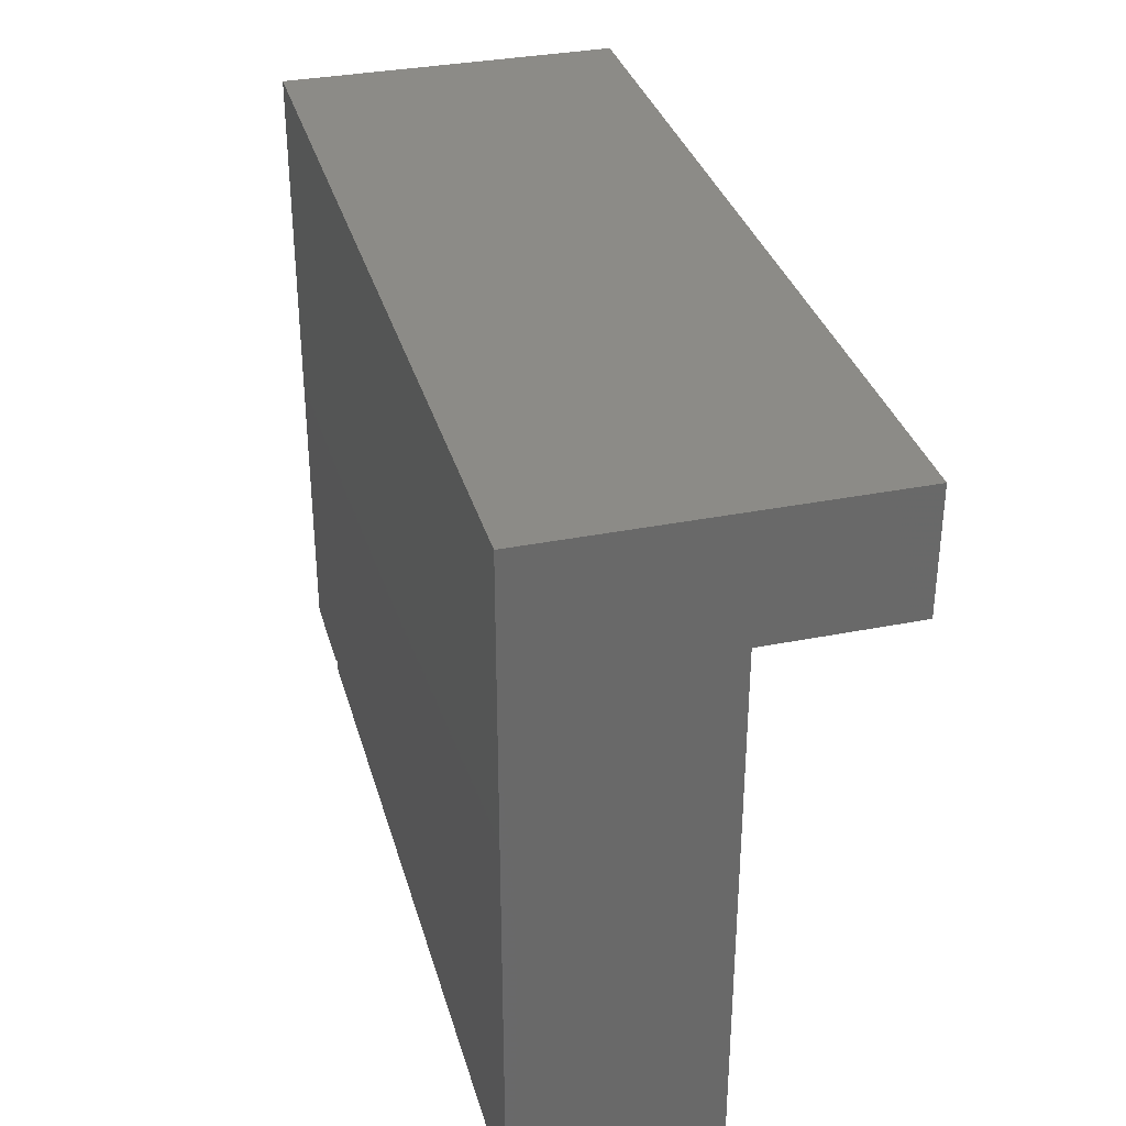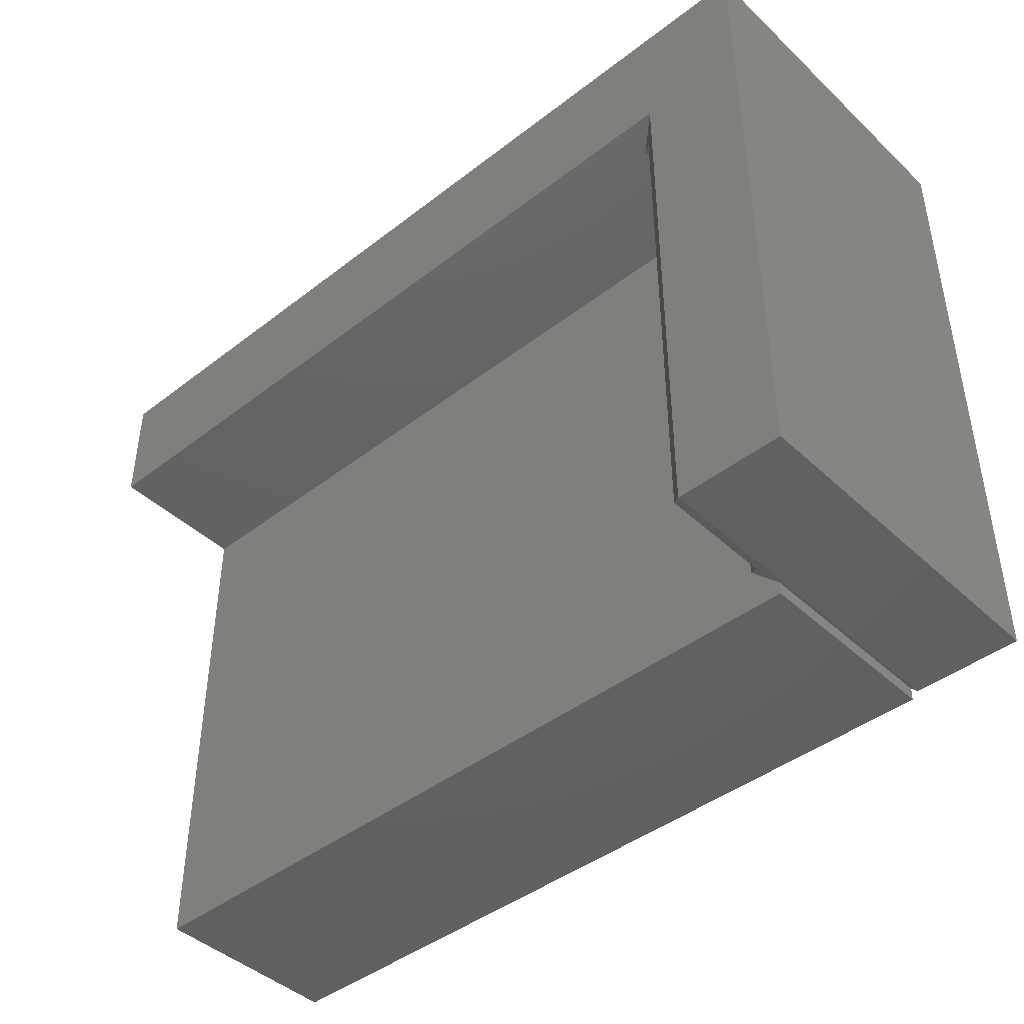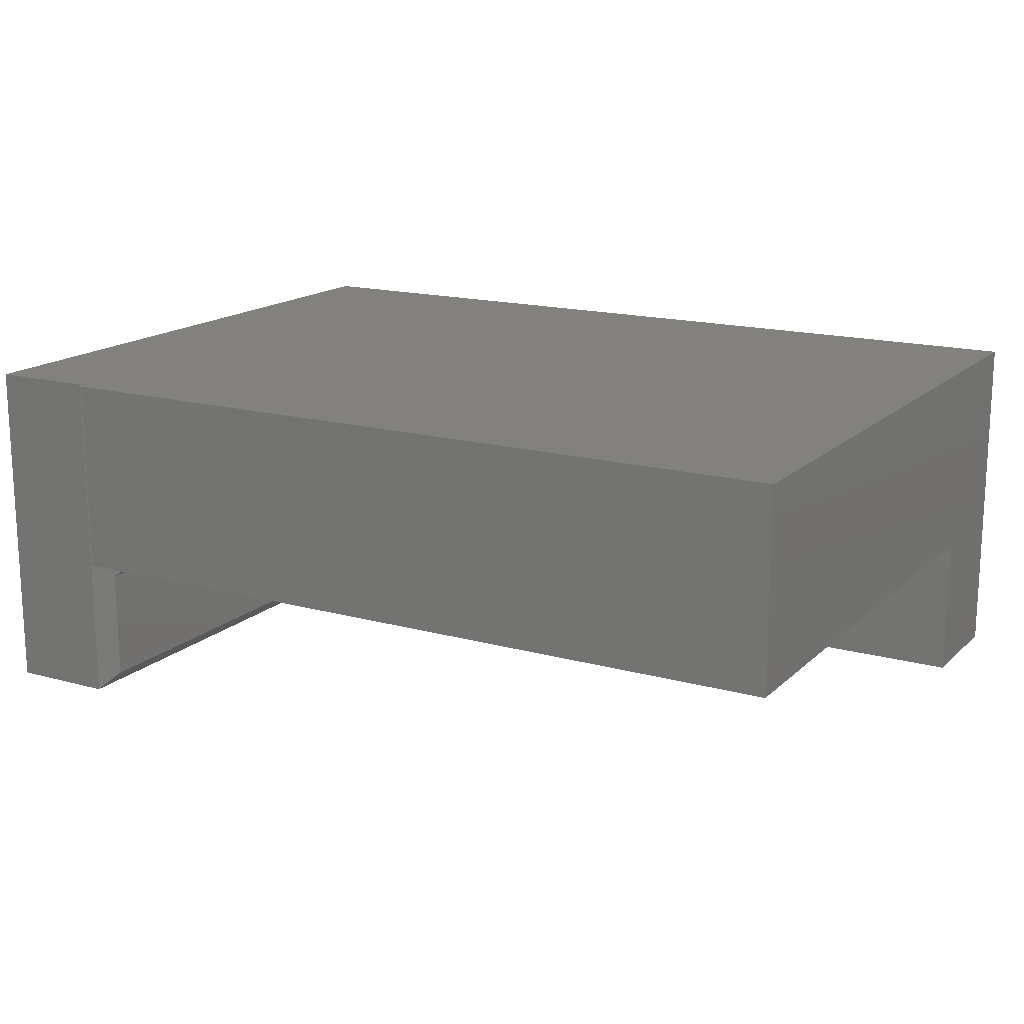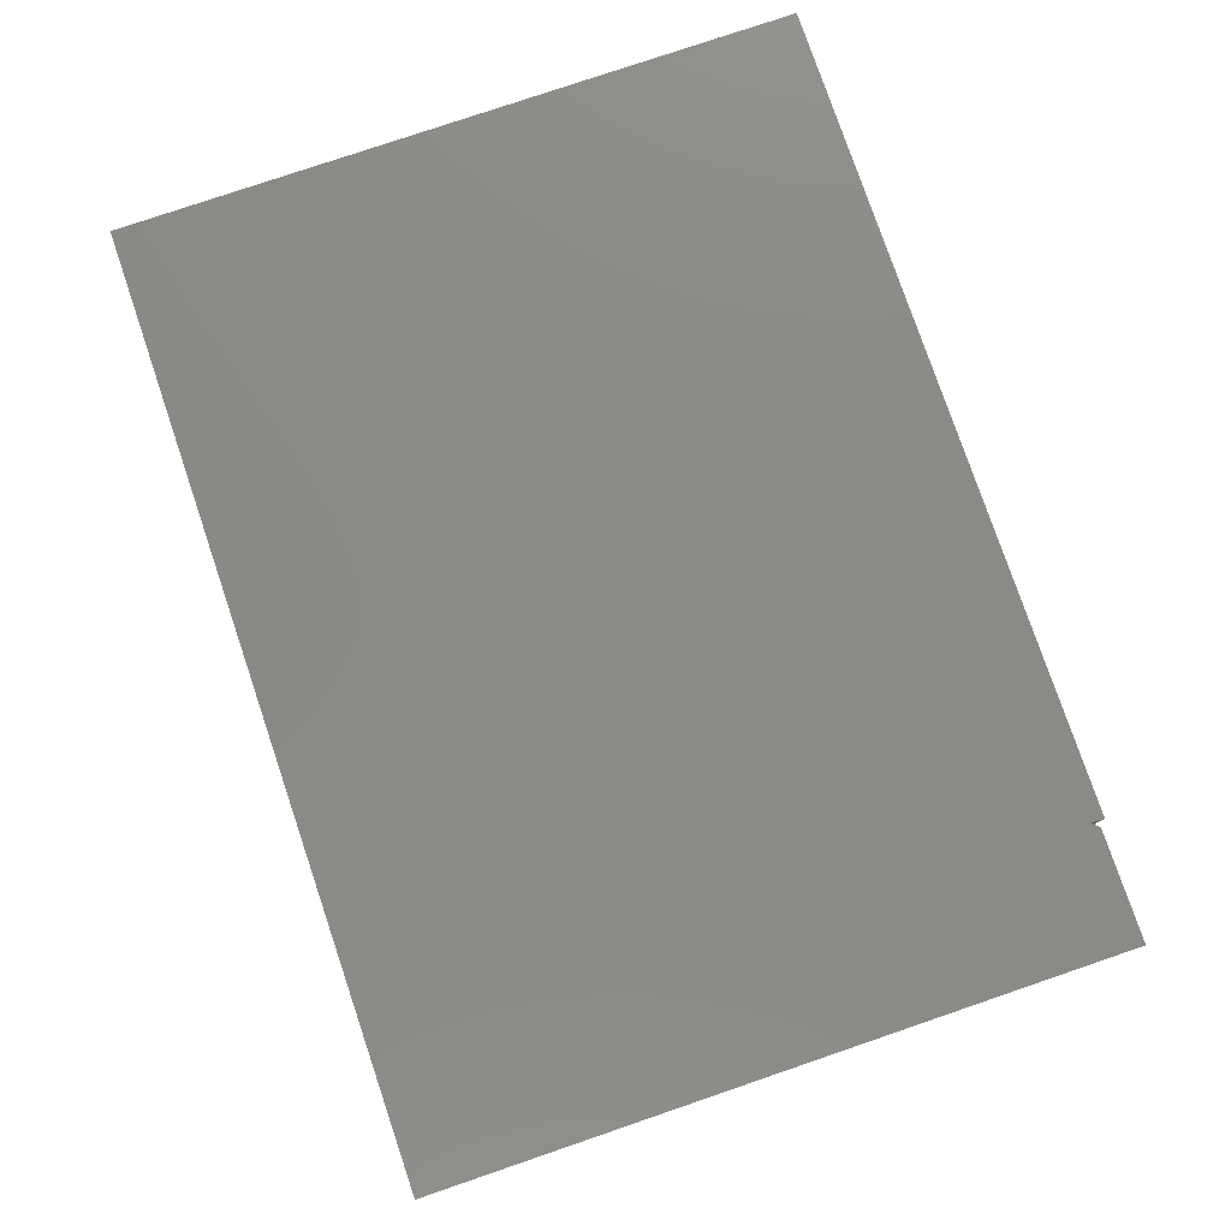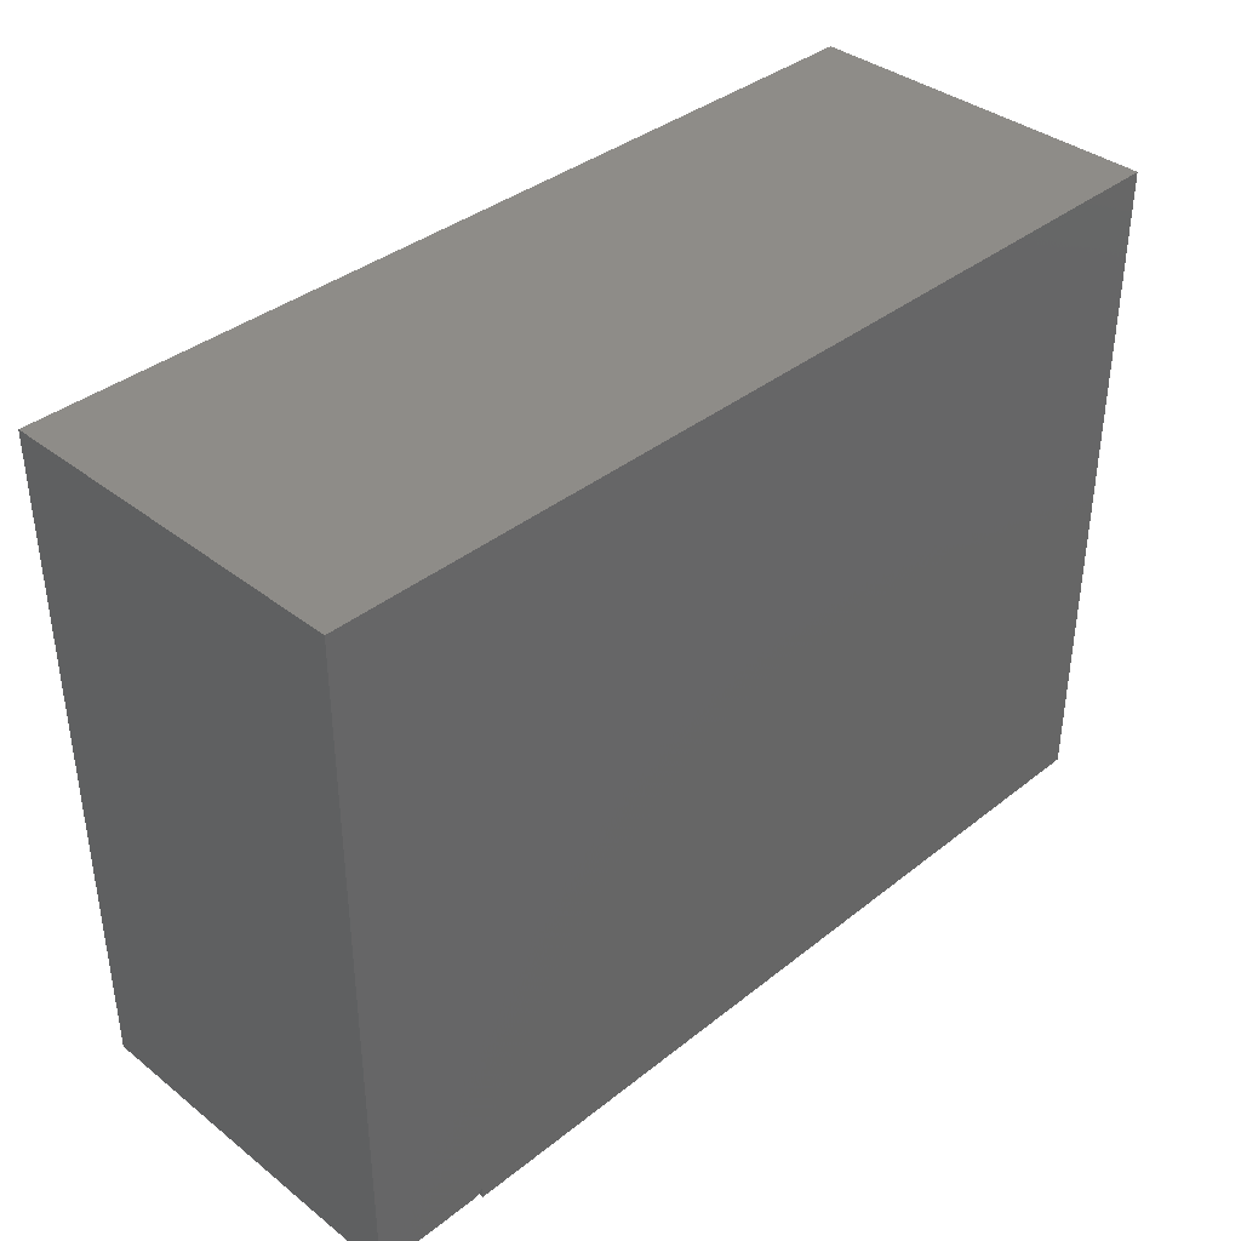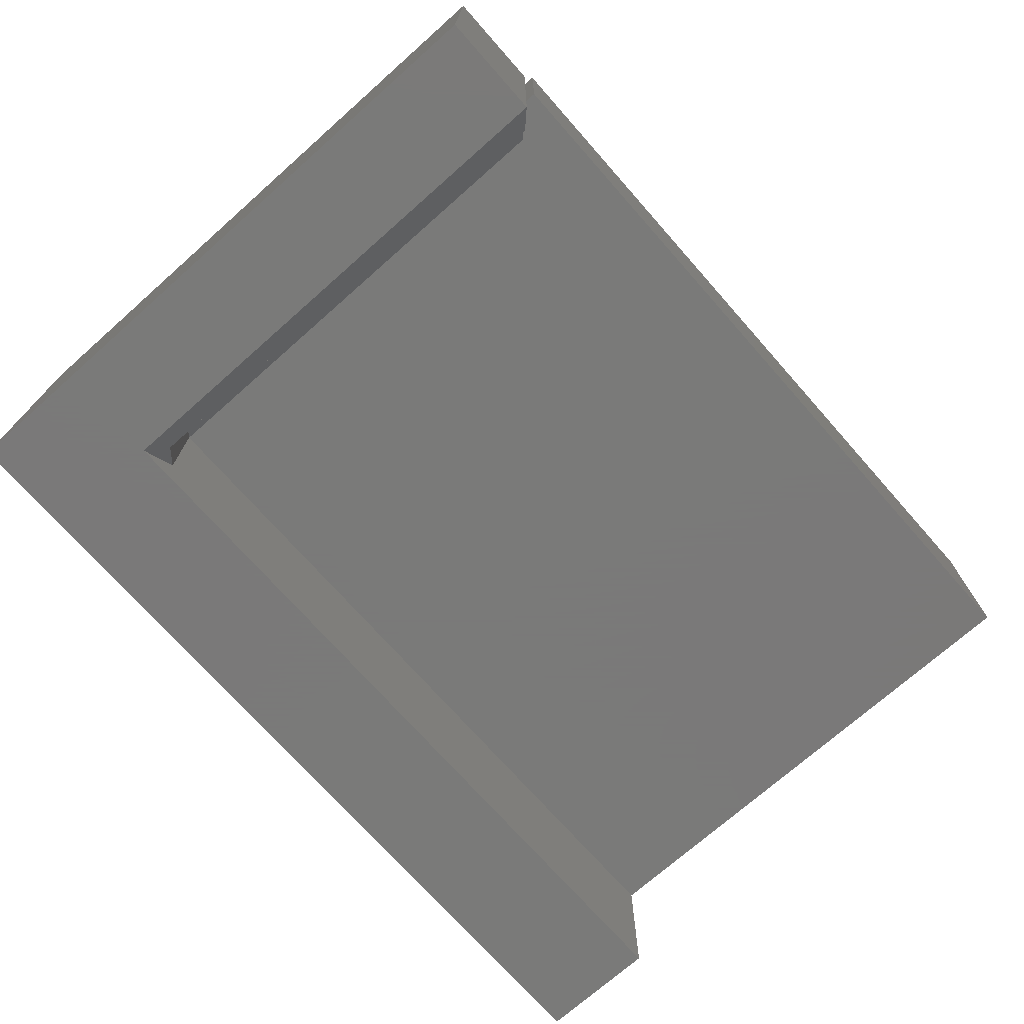
<metadata>
{"format":"stl","ext":"stl","renderer":"f3d","projection":"perspective","resolution":1024,"background":"white","views":[{"elev":33.6,"azim":-105.2,"up":"+Z"},{"elev":-43.4,"azim":42.4,"up":"+Z"},{"elev":16.2,"azim":-150.3,"up":"+Y"},{"elev":78.5,"azim":71.2,"up":"+Y"},{"elev":37.8,"azim":134.8,"up":"+Z"},{"elev":-72.7,"azim":131.5,"up":"+Y"}]}
</metadata>
<code>
# stl→obj: 24 verts, 44 faces
v 0.2951 -0.2969 0.1719
v 0.2951 -0.1953 0.1719
v 0.2951 -0.2969 -0.2758
v 0.2951 -0.1953 -0.2758
v 0.3047 -0.1797 -0.2854
v -0.4062 -0.1797 -0.2969
v 0.3047 -0.1797 -0.2969
v -0.4062 -0.1797 0.1875
v 0.2794 -0.1797 -0.2602
v 0.2794 -0.1797 0.1875
v -0.4062 -0.3125 0.1875
v 0.2794 -0.2812 0.1875
v 0.3107 -0.3125 0.1875
v 0.3047 4.01e-17 -0.2854
v 0.3107 4.01e-17 -0.2914
v 0.3107 -0.3125 -0.2914
v -0.4062 0 -0.2969
v 0.3047 3.946e-17 -0.2969
v -0.4062 3.306e-17 0.2987
v -0.4062 -0.3125 0.2987
v 0.4062 -0.3125 0.2987
v 0.4062 -0.3125 -0.2914
v 0.4062 7.816e-17 0.2987
v 0.4062 4.54e-17 -0.2914
f 1 2 3
f 3 2 4
f 5 6 7
f 8 6 5
f 8 5 9
f 8 9 10
f 8 10 11
f 11 10 12
f 11 12 13
f 5 14 15
f 5 4 9
f 15 16 5
f 5 16 3
f 5 3 4
f 3 16 1
f 1 16 13
f 1 13 12
f 10 2 12
f 12 2 1
f 10 9 2
f 2 9 4
f 6 17 7
f 7 17 18
f 19 17 6
f 19 6 8
f 19 8 11
f 19 11 20
f 20 11 21
f 21 11 13
f 21 13 22
f 22 13 16
f 19 14 17
f 14 18 17
f 23 24 15
f 23 15 14
f 23 14 19
f 15 24 16
f 16 24 22
f 7 18 5
f 5 18 14
f 21 23 20
f 20 23 19
f 22 24 21
f 21 24 23

</code>
